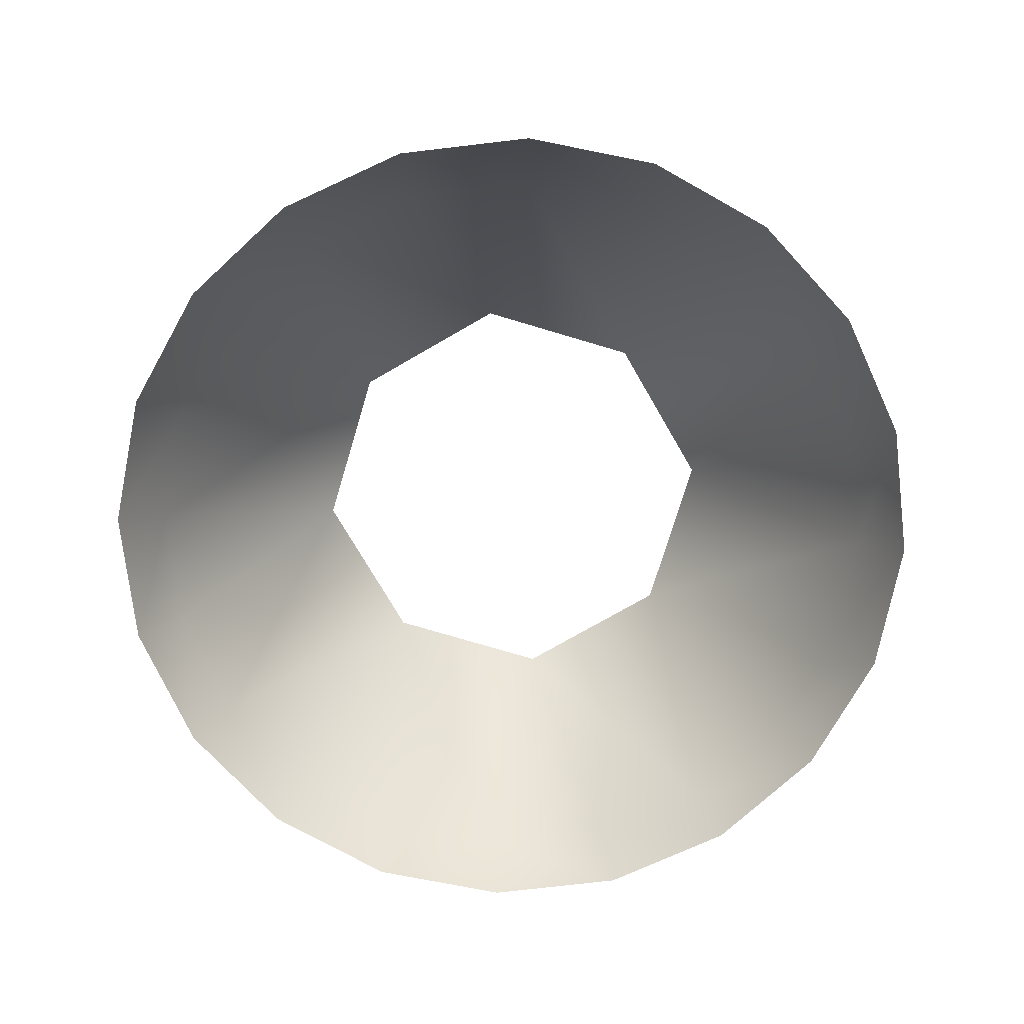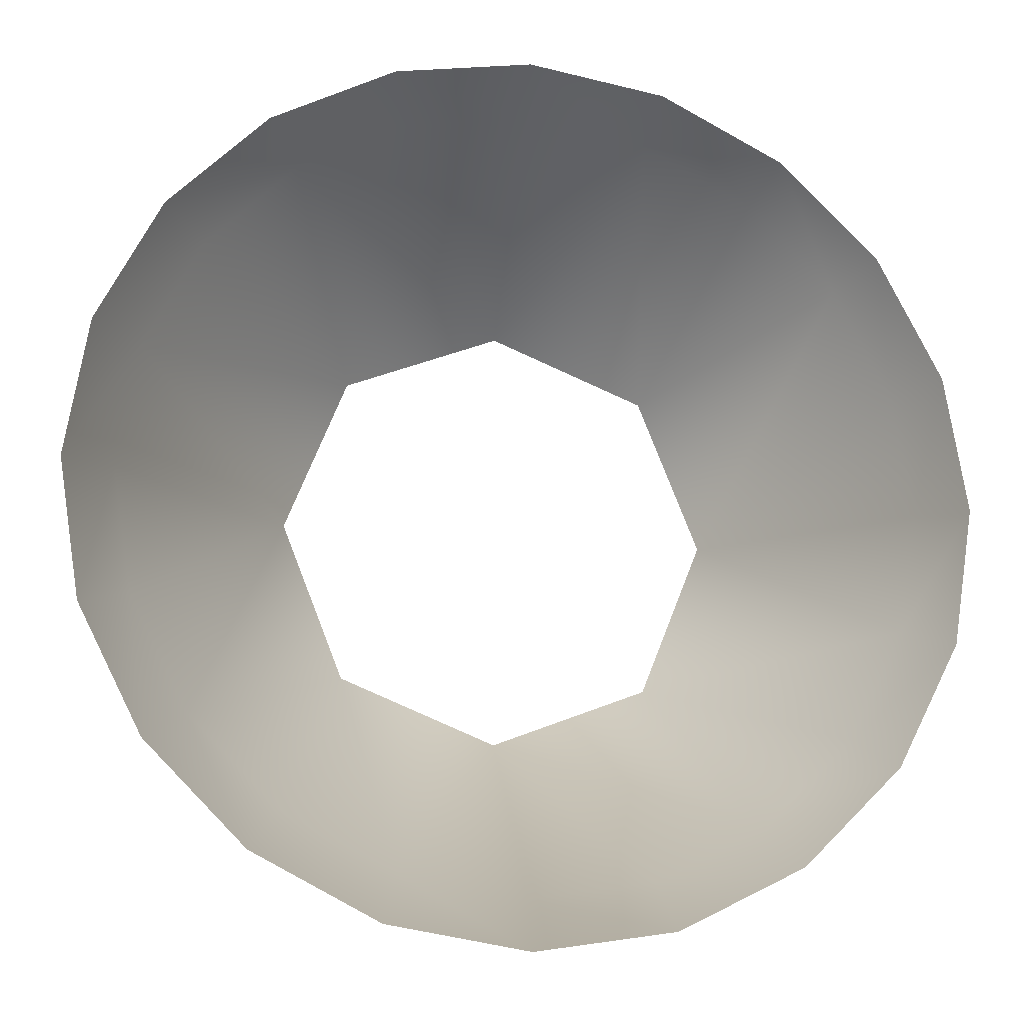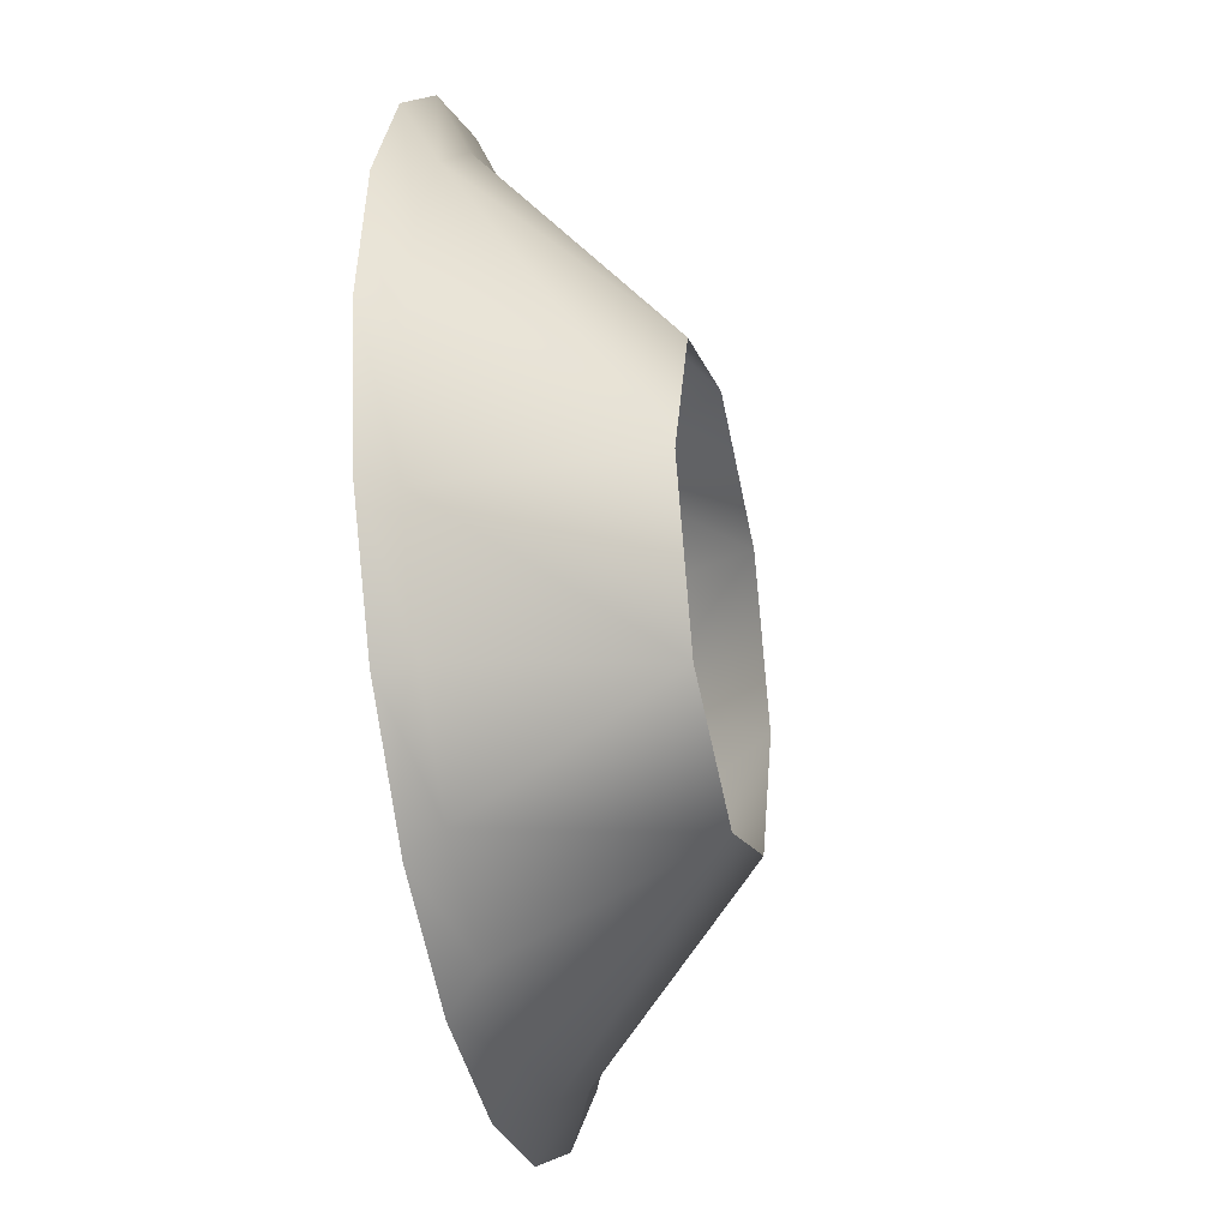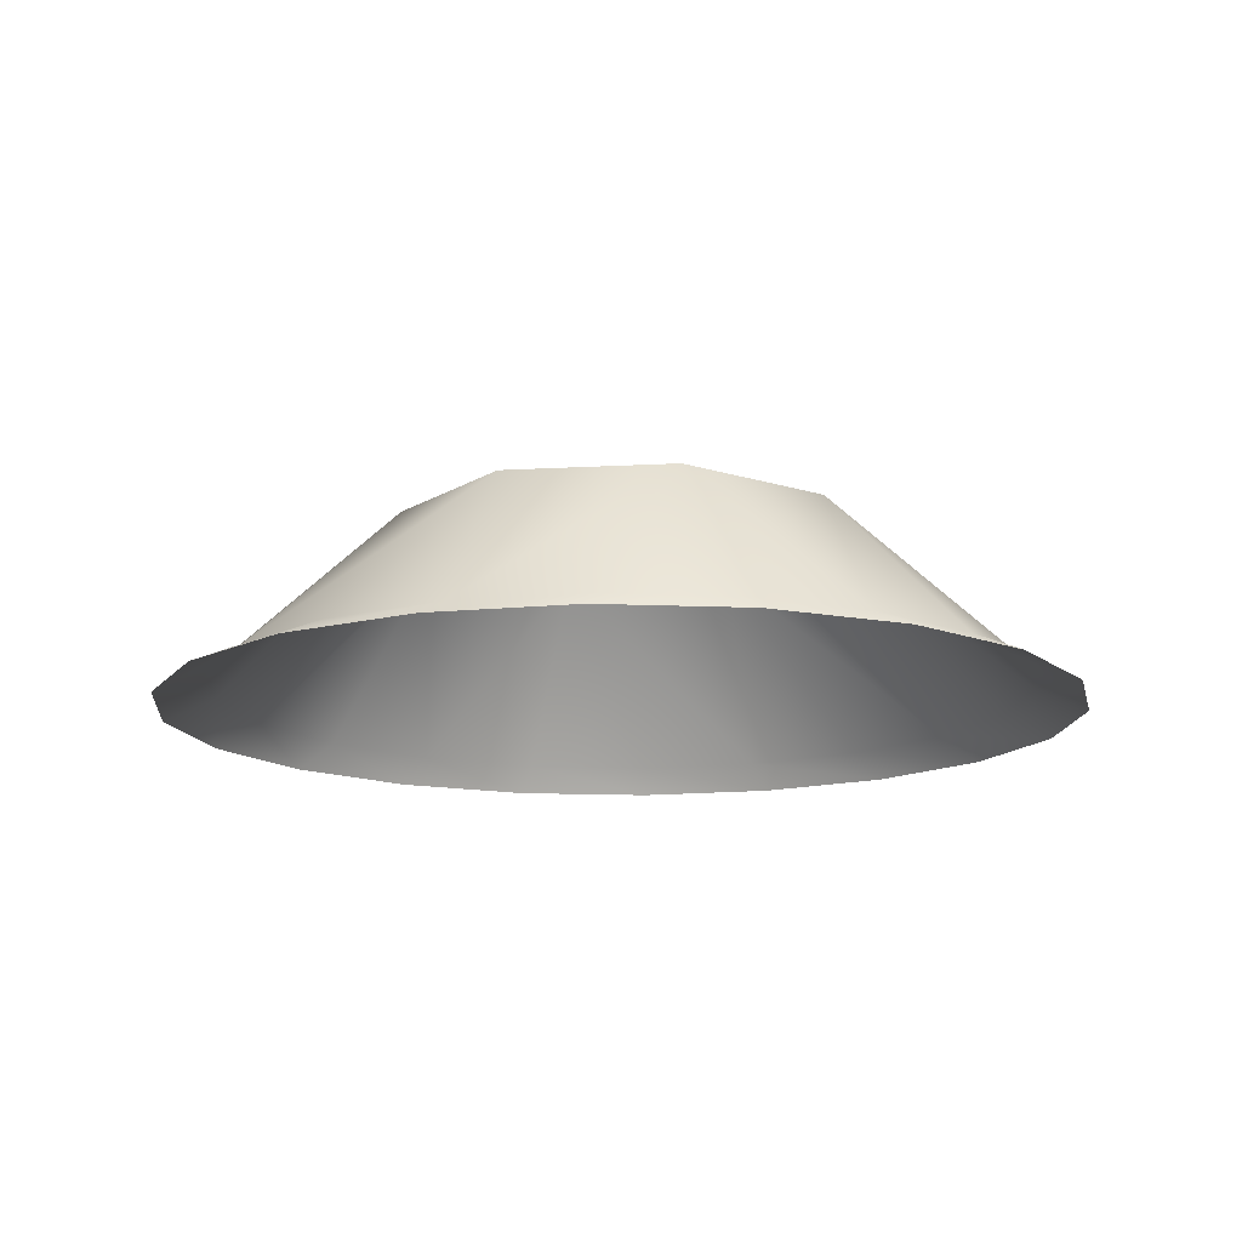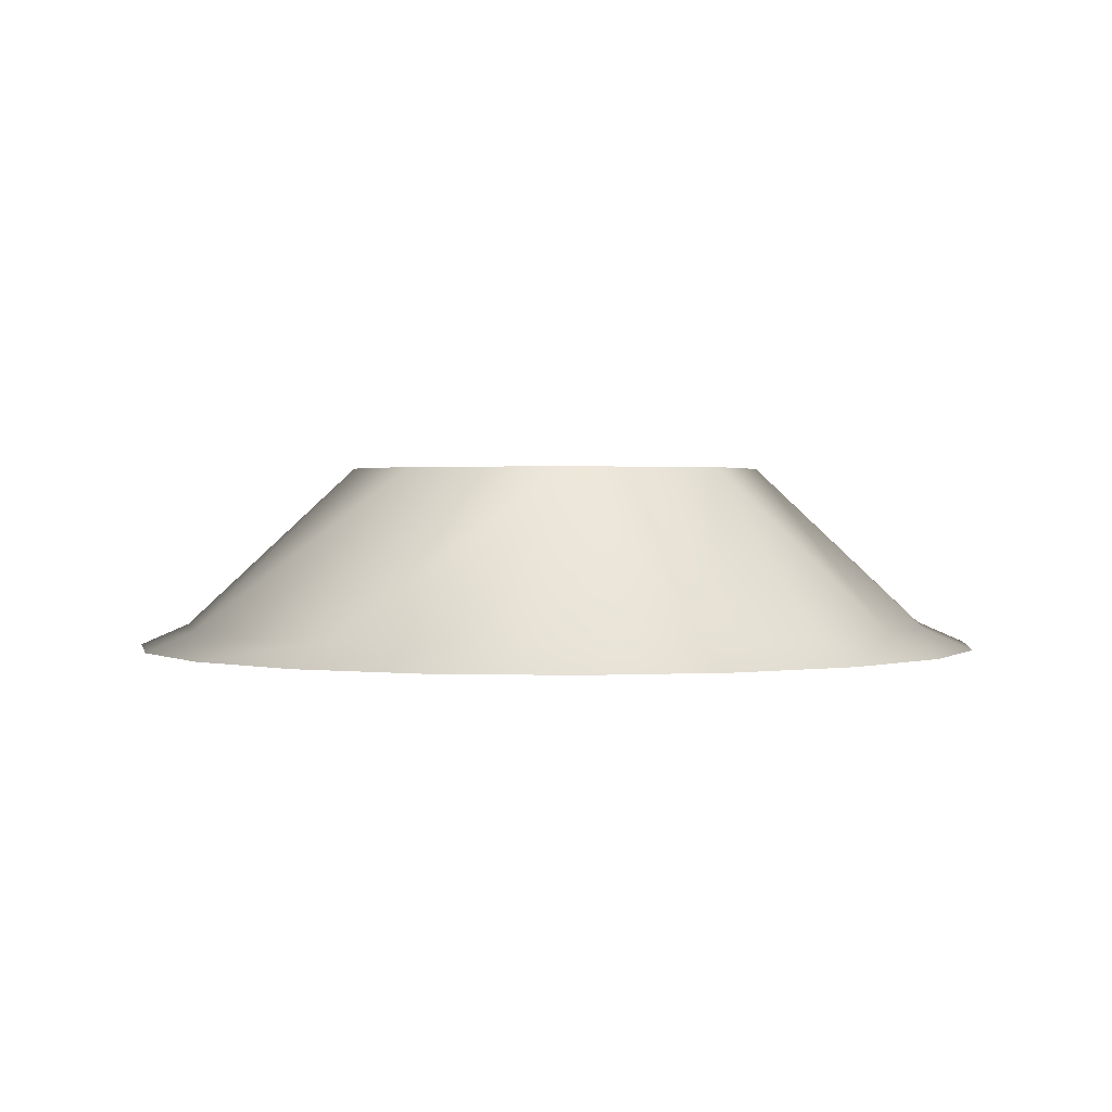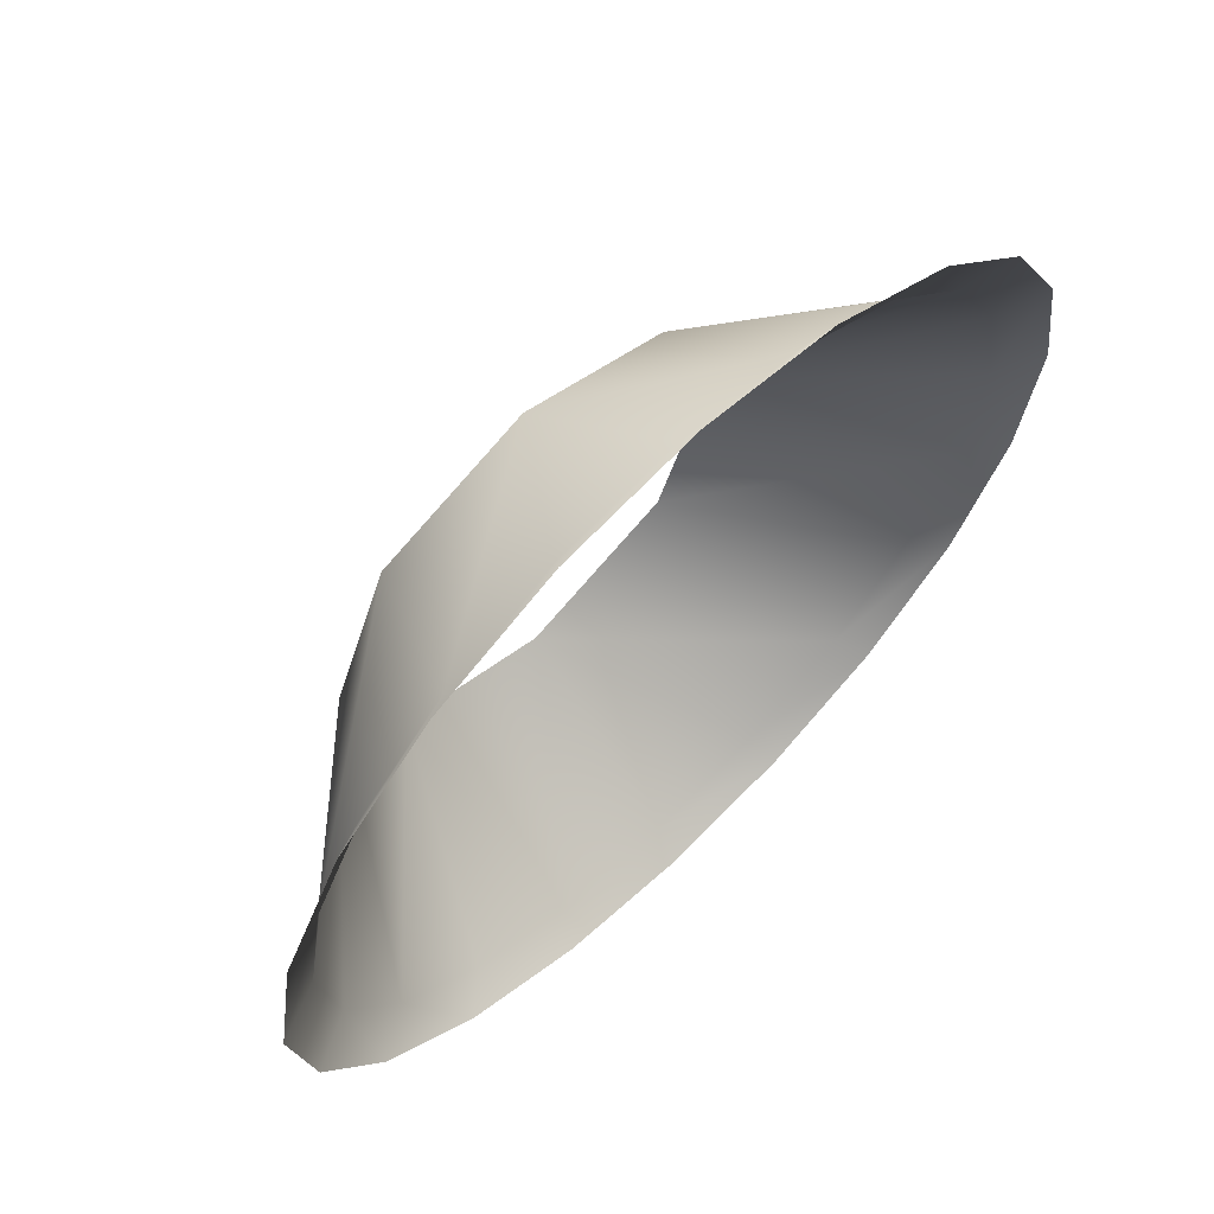
<metadata>
{"format":"obj","ext":"obj","renderer":"f3d","projection":"perspective","resolution":1024,"background":"white","views":[{"elev":-73.7,"azim":-38.3,"up":"+Z"},{"elev":-16.9,"azim":168.5,"up":"+Y"},{"elev":-33.2,"azim":-77.8,"up":"+Y"},{"elev":-13.7,"azim":-14.5,"up":"+Z"},{"elev":1.5,"azim":-3.0,"up":"+Z"},{"elev":65.5,"azim":135.9,"up":"+Y"}]}
</metadata>
<code>
g shield1_mesh
v -1.189 -0.3863 0.5533
v -1.054 -0.3425 0.6151
v -0.8967 -0.6515 0.6151
v -1.011 -0.7347 0.5533
v -1.25 0 0.5533
v -0.6515 -0.8967 0.6151
v -0.7347 -1.011 0.5533
v -1.108 4.277e-09 0.6151
v -1.189 0.3863 0.5533
v -0.4365 -0.4365 1.083
v -0.6097 1.043e-07 1.083
v -1.192e-07 -0.6097 1.083
v -0.3425 -1.054 0.6151
v -0.3863 -1.189 0.5533
v -1.054 0.3425 0.6151
v -1.011 0.7347 0.5533
v -2.852e-09 -1.108 0.6151
v 0 -1.25 0.5533
v -0.8967 0.6515 0.6151
v -0.7347 1.011 0.5533
v -0.4365 0.4365 1.083
v 0.3425 -1.054 0.6151
v 0.3863 -1.189 0.5533
v 0.4365 -0.4365 1.083
v -0.6515 0.8967 0.6151
v -0.3863 1.189 0.5533
v 0.6515 -0.8967 0.6151
v 0.7347 -1.011 0.5533
v -0.3425 1.054 0.6151
v 3.725e-08 1.25 0.5533
v 8.382e-08 0.6097 1.083
v 0.8967 -0.6515 0.6151
v 1.011 -0.7347 0.5533
v 0.6097 -1.192e-07 1.083
v 3.018e-08 1.108 0.6151
v 0.3863 1.189 0.5533
v 1.054 -0.3425 0.6151
v 1.189 -0.3863 0.5533
v 0.3425 1.054 0.6151
v 0.7347 1.011 0.5533
v 1.108 4.277e-09 0.6151
v 1.25 0 0.5533
v 0.6515 0.8967 0.6151
v 1.011 0.7347 0.5533
v 0.4365 0.4365 1.083
v 1.054 0.3425 0.6151
v 1.189 0.3863 0.5533
v 0.8967 0.6515 0.6151
g shield1_mesh_0
f 3 2 1
f 4 3 1
f 1 2 5
f 6 3 4
f 7 6 4
f 2 8 5
f 5 8 9
f 3 10 2
f 6 10 3
f 10 11 2
f 2 11 8
f 12 10 6
f 13 6 7
f 13 12 6
f 14 13 7
f 8 15 9
f 8 11 15
f 9 15 16
f 17 13 14
f 17 12 13
f 18 17 14
f 15 11 19
f 15 19 16
f 16 19 20
f 11 21 19
f 22 12 17
f 22 17 18
f 23 22 18
f 24 12 22
f 19 25 20
f 19 21 25
f 20 25 26
f 27 22 23
f 27 24 22
f 28 27 23
f 25 21 29
f 25 29 26
f 26 29 30
f 21 31 29
f 32 24 27
f 32 27 28
f 33 32 28
f 34 24 32
f 29 35 30
f 29 31 35
f 30 35 36
f 37 32 33
f 37 34 32
f 38 37 33
f 35 39 36
f 35 31 39
f 36 39 40
f 41 37 38
f 41 34 37
f 42 41 38
f 39 31 43
f 39 43 40
f 40 43 44
f 31 45 43
f 46 34 41
f 46 41 42
f 45 34 46
f 47 46 42
f 44 48 47
f 43 48 44
f 43 45 48
f 48 46 47
f 48 45 46

</code>
